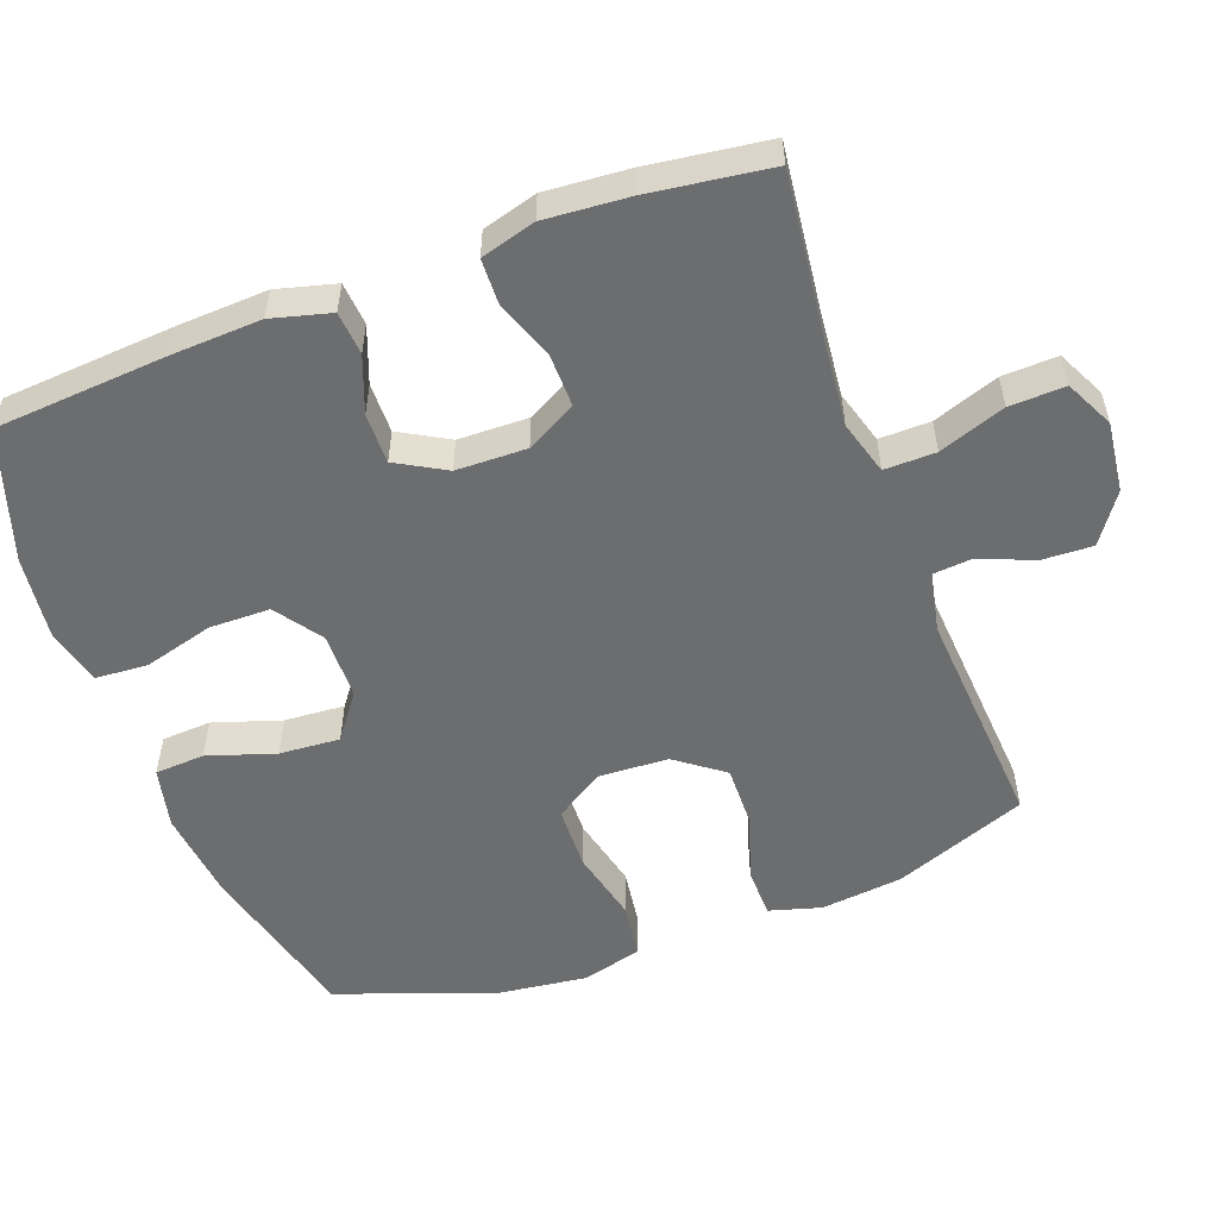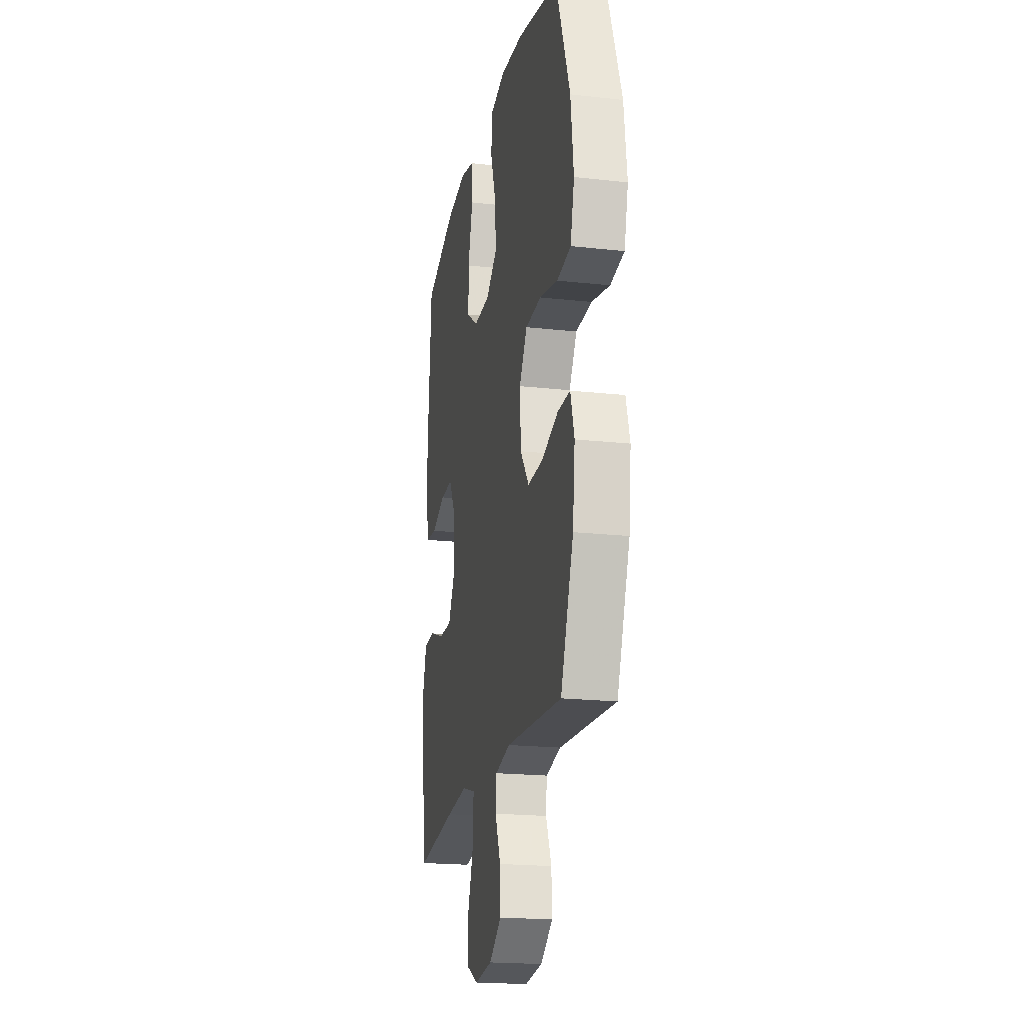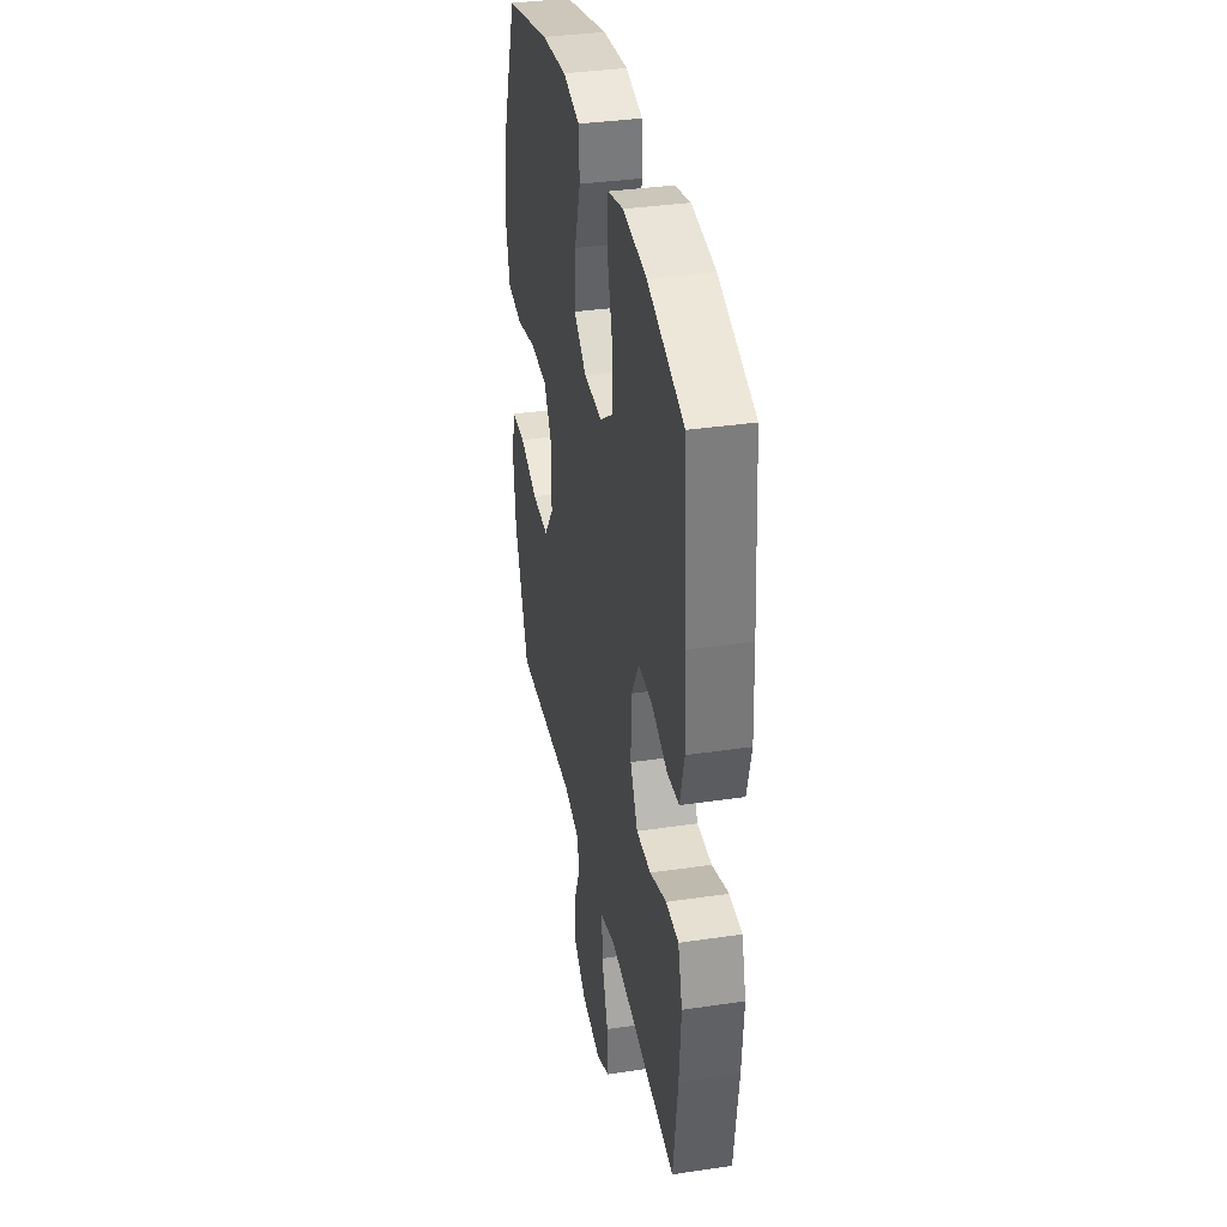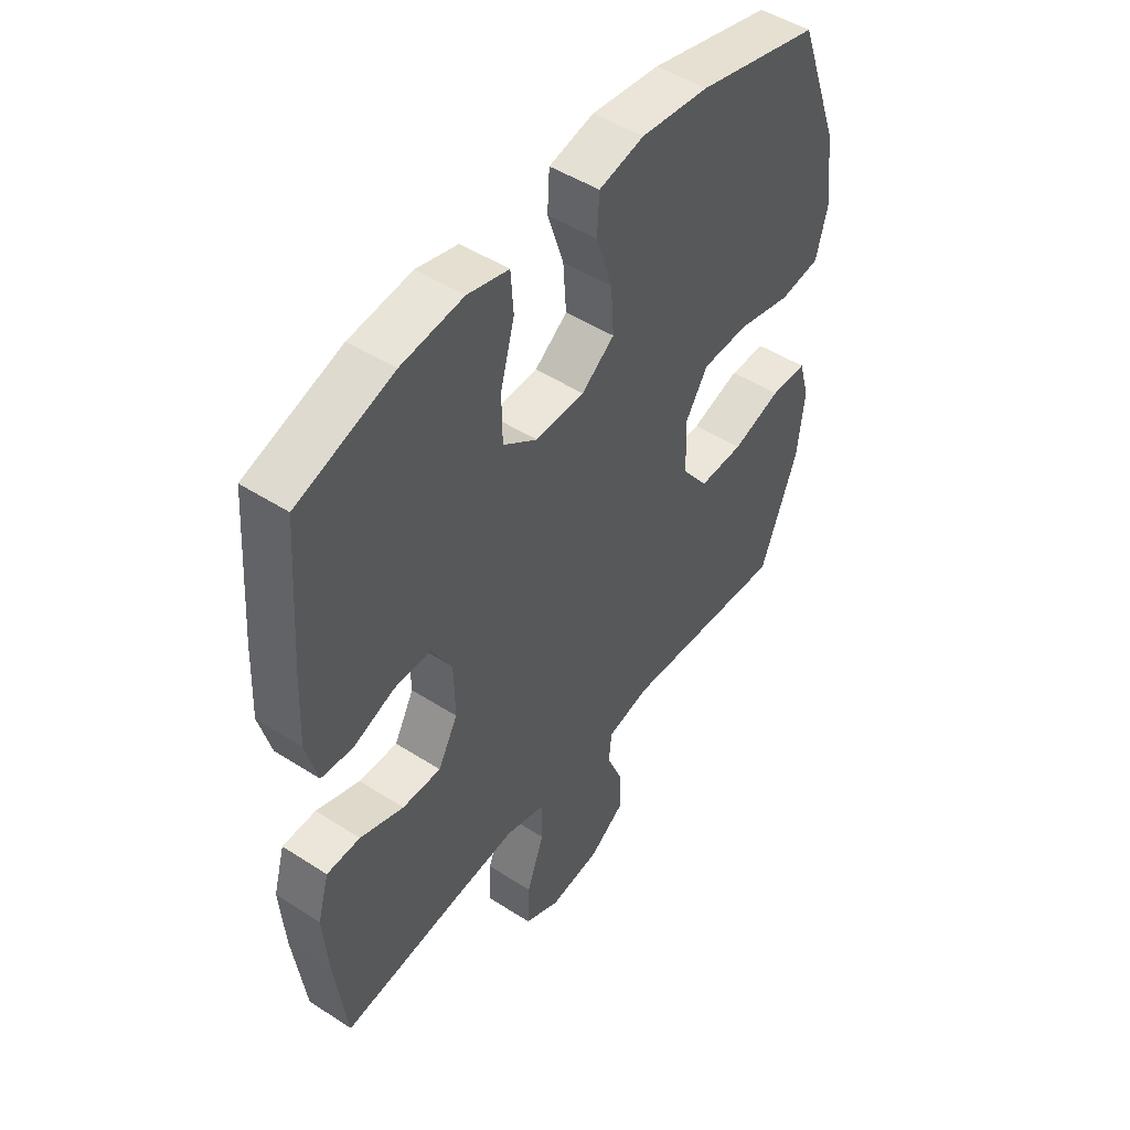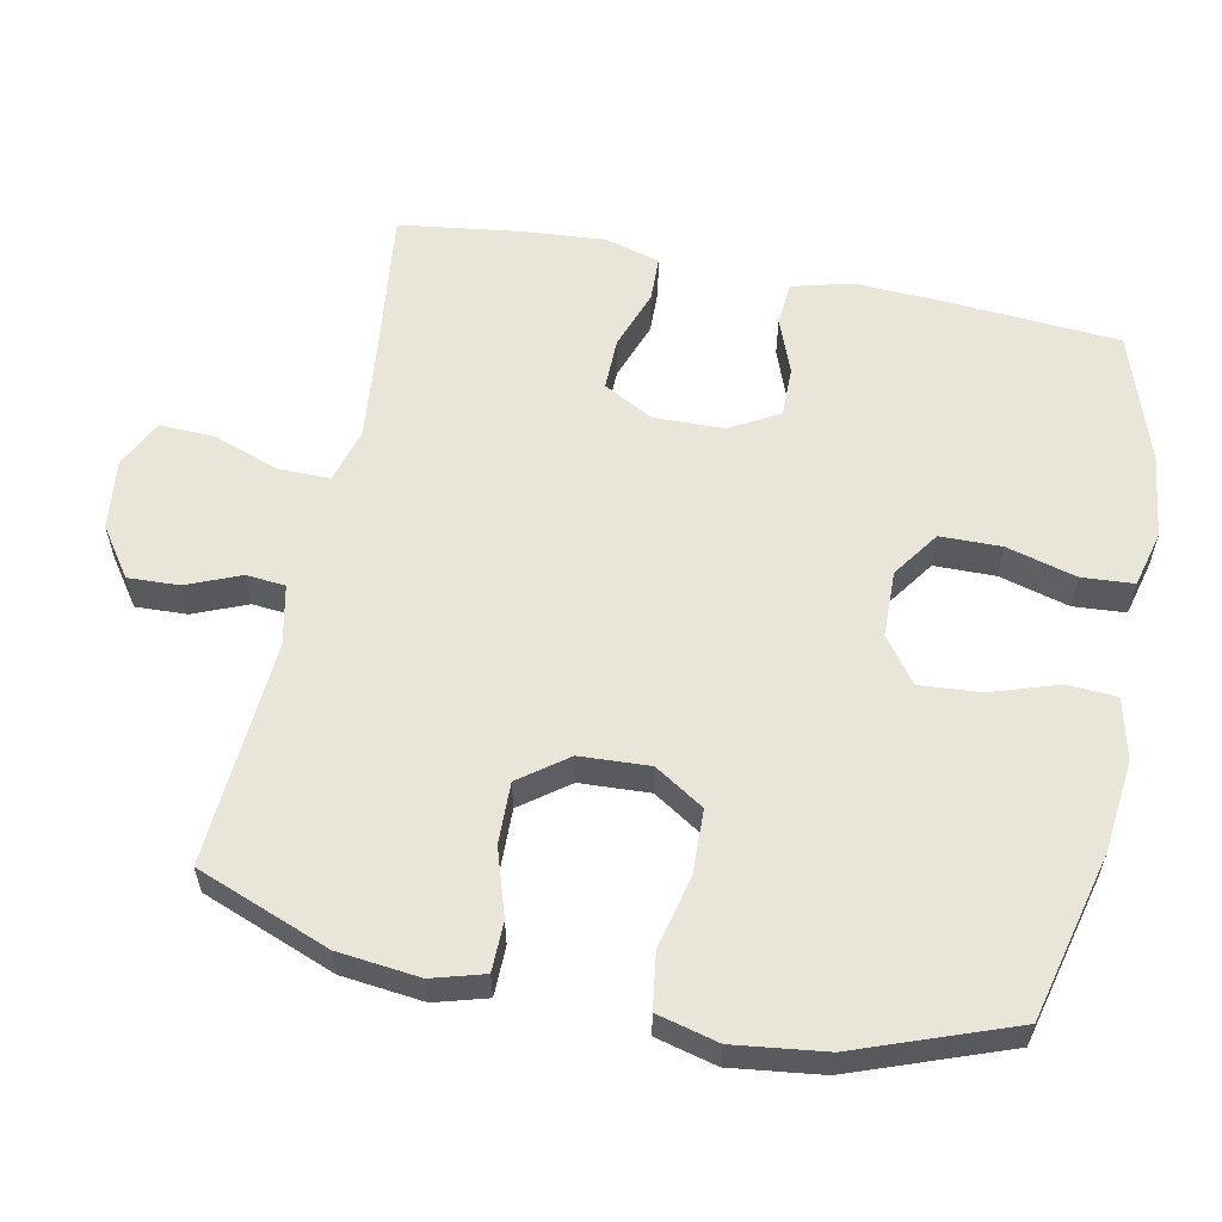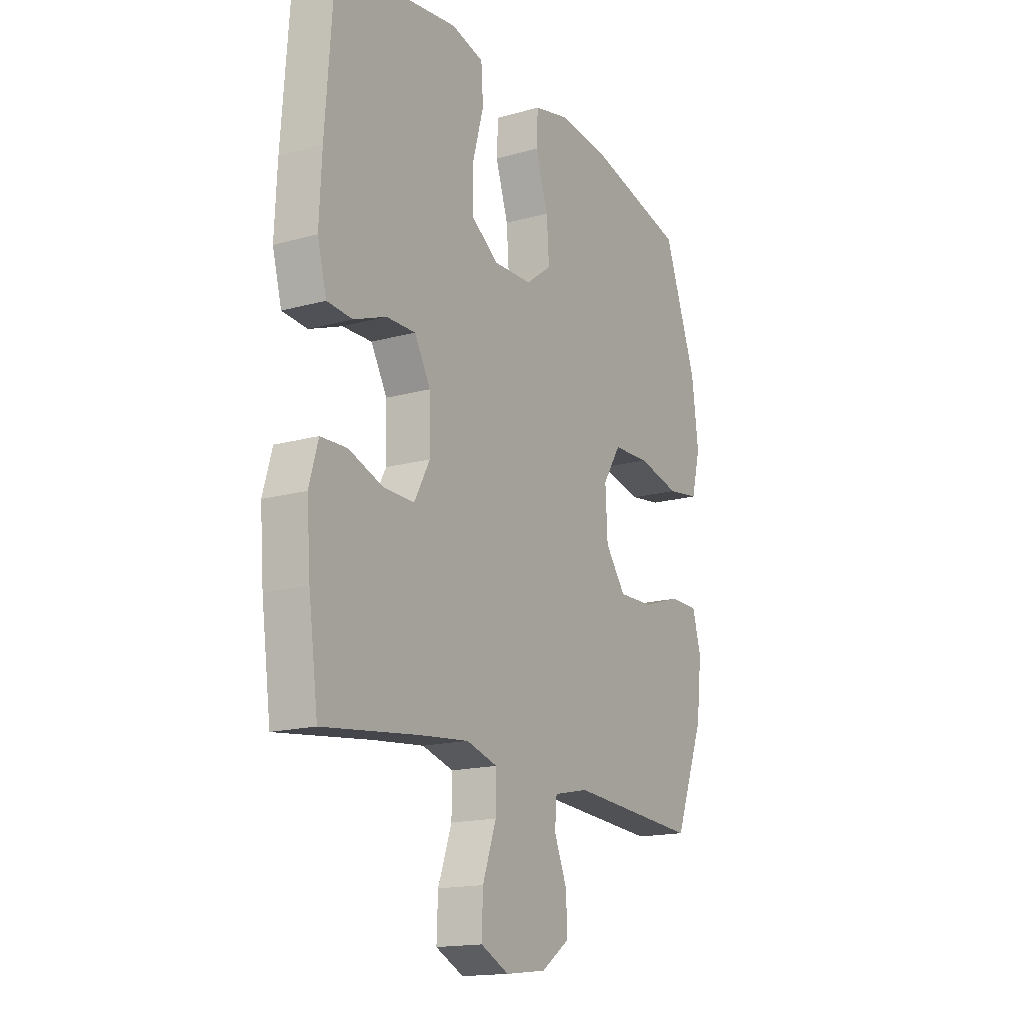
<metadata>
{"format":"obj","ext":"obj","renderer":"f3d","projection":"perspective","resolution":1024,"background":"white","views":[{"elev":-53.9,"azim":110.4,"up":"+Y"},{"elev":-20.1,"azim":-101.5,"up":"+Z"},{"elev":35.7,"azim":79.0,"up":"+Z"},{"elev":48.4,"azim":125.7,"up":"+Z"},{"elev":58.4,"azim":-78.5,"up":"+Y"},{"elev":-16.3,"azim":119.9,"up":"+Z"}]}
</metadata>
<code>
v 0.5 0.07 -0.5
v 0.268 0.07 -0.472
v 0.148 0.07 -0.46
v 0.072 0.07 -0.482
v 0.073 0.07 -0.554
v 0.106 0.07 -0.647
v 0.109 0.07 -0.725
v 0.041 0.07 -0.758
v -0.058 0.07 -0.746
v -0.127 0.07 -0.698
v -0.124 0.07 -0.626
v -0.093 0.07 -0.551
v -0.098 0.07 -0.496
v -0.183 0.07 -0.478
v -0.5 0.07 -0.5
v -0.572 0.07 -0.313
v -0.585 0.07 -0.198
v -0.564 0.07 -0.125
v -0.494 0.07 -0.124
v -0.4 0.07 -0.154
v -0.314 0.07 -0.156
v -0.264 0.07 -0.089
v -0.259 0.07 0.009
v -0.303 0.07 0.078
v -0.393 0.07 0.081
v -0.496 0.07 0.057
v -0.574 0.07 0.068
v -0.596 0.07 0.154
v -0.58 0.07 0.282
v -0.5 0.07 0.5
v -0.266 0.07 0.558
v -0.136 0.07 0.572
v -0.05 0.07 0.552
v -0.046 0.07 0.482
v -0.077 0.07 0.387
v -0.083 0.07 0.302
v -0.02 0.07 0.255
v 0.074 0.07 0.253
v 0.14 0.07 0.299
v 0.141 0.07 0.385
v 0.114 0.07 0.483
v 0.119 0.07 0.556
v 0.198 0.07 0.576
v 0.317 0.07 0.561
v 0.5 0.07 0.5
v 0.518 0.07 0.258
v 0.524 0.07 0.131
v 0.502 0.07 0.048
v 0.441 0.07 0.043
v 0.362 0.07 0.073
v 0.291 0.07 0.074
v 0.252 0.07 0.005
v 0.25 0.07 -0.094
v 0.288 0.07 -0.164
v 0.362 0.07 -0.163
v 0.446 0.07 -0.133
v 0.51 0.07 -0.135
v 0.532 0.07 -0.212
v 0.523 0.07 -0.33
v 0.5 0 -0.5
v 0.268 0 -0.472
v 0.148 0 -0.46
v 0.072 0 -0.482
v 0.073 0 -0.554
v 0.106 0 -0.647
v 0.109 0 -0.725
v 0.041 0 -0.758
v -0.058 0 -0.746
v -0.127 0 -0.698
v -0.124 0 -0.626
v -0.093 0 -0.551
v -0.098 0 -0.496
v -0.183 0 -0.478
v -0.5 0 -0.5
v -0.572 0 -0.313
v -0.585 0 -0.198
v -0.564 0 -0.125
v -0.494 0 -0.124
v -0.4 0 -0.154
v -0.314 0 -0.156
v -0.264 0 -0.089
v -0.259 0 0.009
v -0.303 0 0.078
v -0.393 0 0.081
v -0.496 0 0.057
v -0.574 0 0.068
v -0.596 0 0.154
v -0.58 0 0.282
v -0.5 0 0.5
v -0.266 0 0.558
v -0.136 0 0.572
v -0.05 0 0.552
v -0.046 0 0.482
v -0.077 0 0.387
v -0.083 0 0.302
v -0.02 0 0.255
v 0.074 0 0.253
v 0.14 0 0.299
v 0.141 0 0.385
v 0.114 0 0.483
v 0.119 0 0.556
v 0.198 0 0.576
v 0.317 0 0.561
v 0.5 0 0.5
v 0.518 0 0.258
v 0.524 0 0.131
v 0.502 0 0.048
v 0.441 0 0.043
v 0.362 0 0.073
v 0.291 0 0.074
v 0.252 0 0.005
v 0.25 0 -0.094
v 0.288 0 -0.164
v 0.362 0 -0.163
v 0.446 0 -0.133
v 0.51 0 -0.135
v 0.532 0 -0.212
v 0.523 0 -0.33
f 59 1 2
f 58 59 2
f 57 58 2
f 56 57 2
f 55 56 2
f 54 55 2 3
f 53 54 3 4
f 52 53 4
f 48 49 50
f 47 48 50
f 46 47 50
f 45 46 50
f 44 45 50
f 43 44 50
f 42 43 50
f 41 42 50
f 40 41 50
f 39 40 50 51
f 38 39 51 52
f 33 34 35
f 32 33 35
f 31 32 35
f 30 31 35
f 29 30 35
f 28 29 35
f 27 28 35
f 26 27 35
f 25 26 35
f 24 25 35 36
f 23 24 36 37
f 18 19 20
f 17 18 20
f 16 17 20
f 15 16 20
f 14 15 20
f 13 14 20 21
f 10 11 12
f 9 10 12
f 8 9 12
f 7 8 12
f 6 7 12
f 5 6 12
f 4 5 12 13
f 52 4 13
f 38 52 13
f 37 38 13
f 23 37 13
f 22 23 13
f 13 21 22
f 61 60 118
f 61 118 117
f 61 117 116
f 61 116 115
f 61 115 114
f 62 61 114 113
f 63 62 113 112
f 63 112 111
f 109 108 107
f 109 107 106
f 109 106 105
f 109 105 104
f 109 104 103
f 109 103 102
f 109 102 101
f 109 101 100
f 109 100 99
f 110 109 99 98
f 111 110 98 97
f 94 93 92
f 94 92 91
f 94 91 90
f 94 90 89
f 94 89 88
f 94 88 87
f 94 87 86
f 94 86 85
f 94 85 84
f 95 94 84 83
f 96 95 83 82
f 79 78 77
f 79 77 76
f 79 76 75
f 79 75 74
f 79 74 73
f 80 79 73 72
f 71 70 69
f 71 69 68
f 71 68 67
f 71 67 66
f 71 66 65
f 71 65 64
f 72 71 64 63
f 72 63 111
f 72 111 97
f 72 97 96
f 72 96 82
f 72 82 81
f 81 80 72
f 1 60 61 2
f 2 61 62 3
f 3 62 63 4
f 4 63 64 5
f 5 64 65 6
f 6 65 66 7
f 7 66 67 8
f 8 67 68 9
f 9 68 69 10
f 10 69 70 11
f 11 70 71 12
f 12 71 72 13
f 13 72 73 14
f 14 73 74 15
f 15 74 75 16
f 16 75 76 17
f 17 76 77 18
f 18 77 78 19
f 19 78 79 20
f 20 79 80 21
f 21 80 81 22
f 22 81 82 23
f 23 82 83 24
f 24 83 84 25
f 25 84 85 26
f 26 85 86 27
f 27 86 87 28
f 28 87 88 29
f 29 88 89 30
f 30 89 90 31
f 31 90 91 32
f 32 91 92 33
f 33 92 93 34
f 34 93 94 35
f 35 94 95 36
f 36 95 96 37
f 37 96 97 38
f 38 97 98 39
f 39 98 99 40
f 40 99 100 41
f 41 100 101 42
f 42 101 102 43
f 43 102 103 44
f 44 103 104 45
f 45 104 105 46
f 46 105 106 47
f 47 106 107 48
f 48 107 108 49
f 49 108 109 50
f 50 109 110 51
f 51 110 111 52
f 52 111 112 53
f 53 112 113 54
f 54 113 114 55
f 55 114 115 56
f 56 115 116 57
f 57 116 117 58
f 58 117 118 59
f 59 118 60 1

</code>
